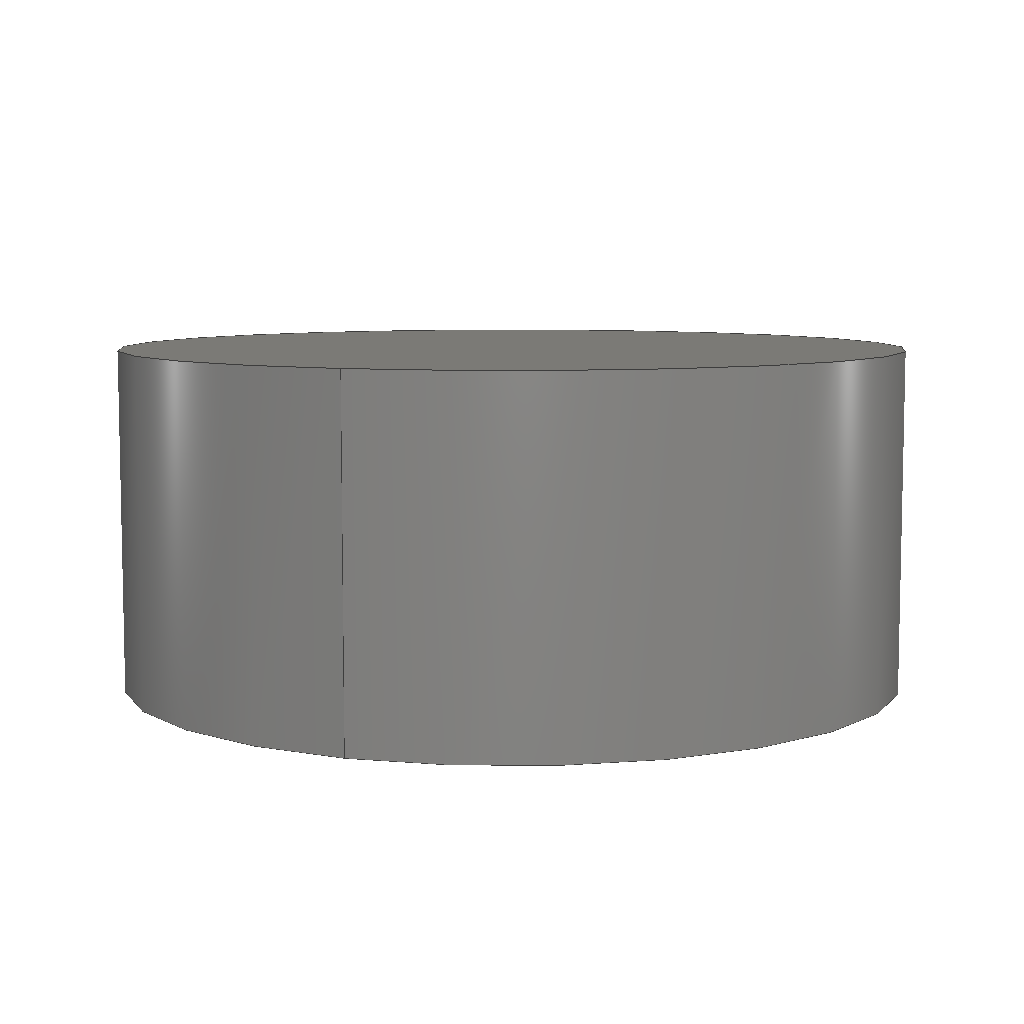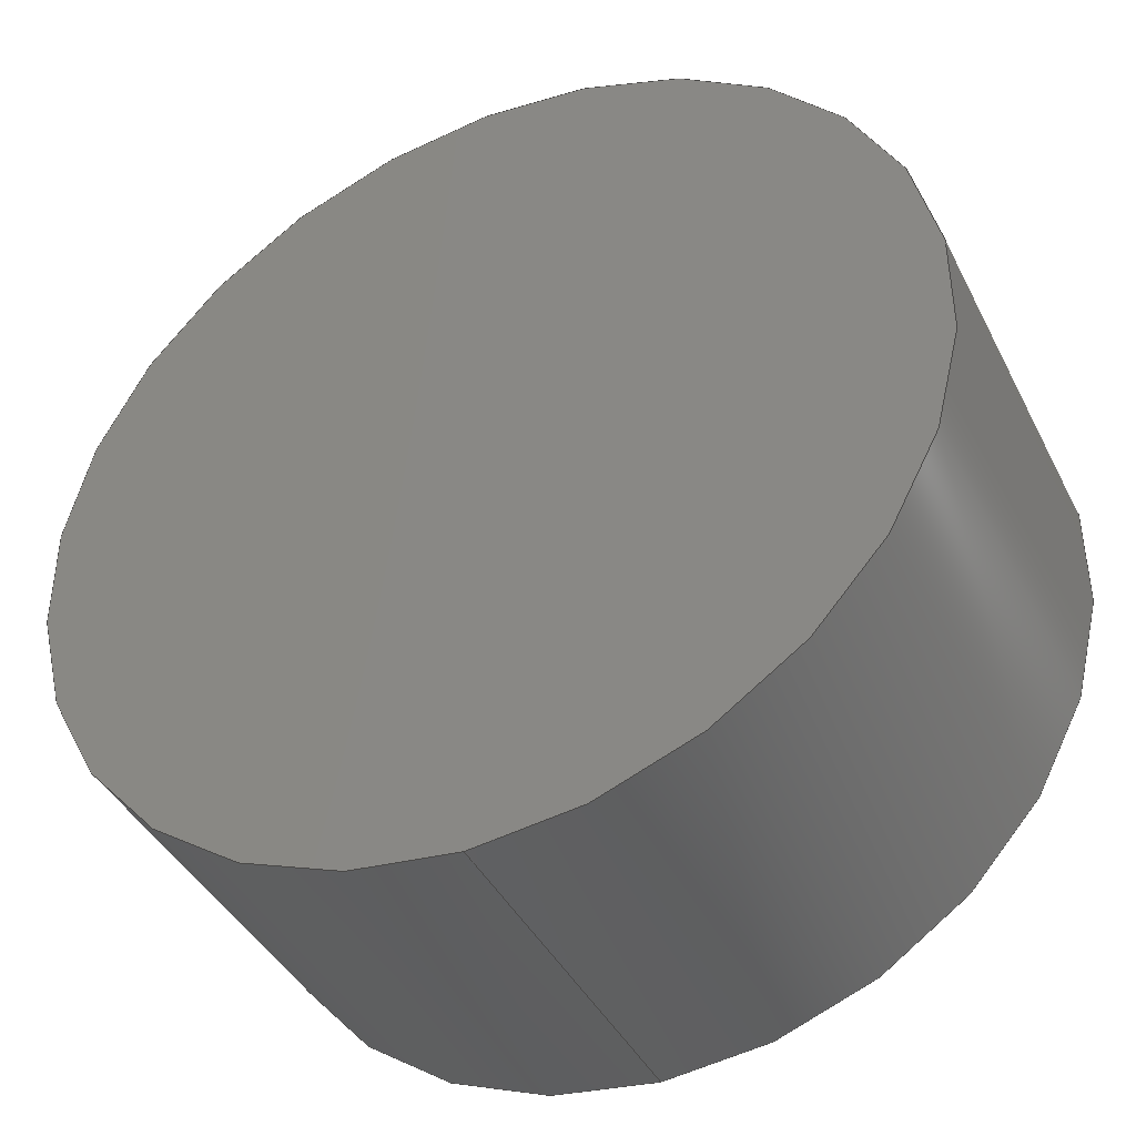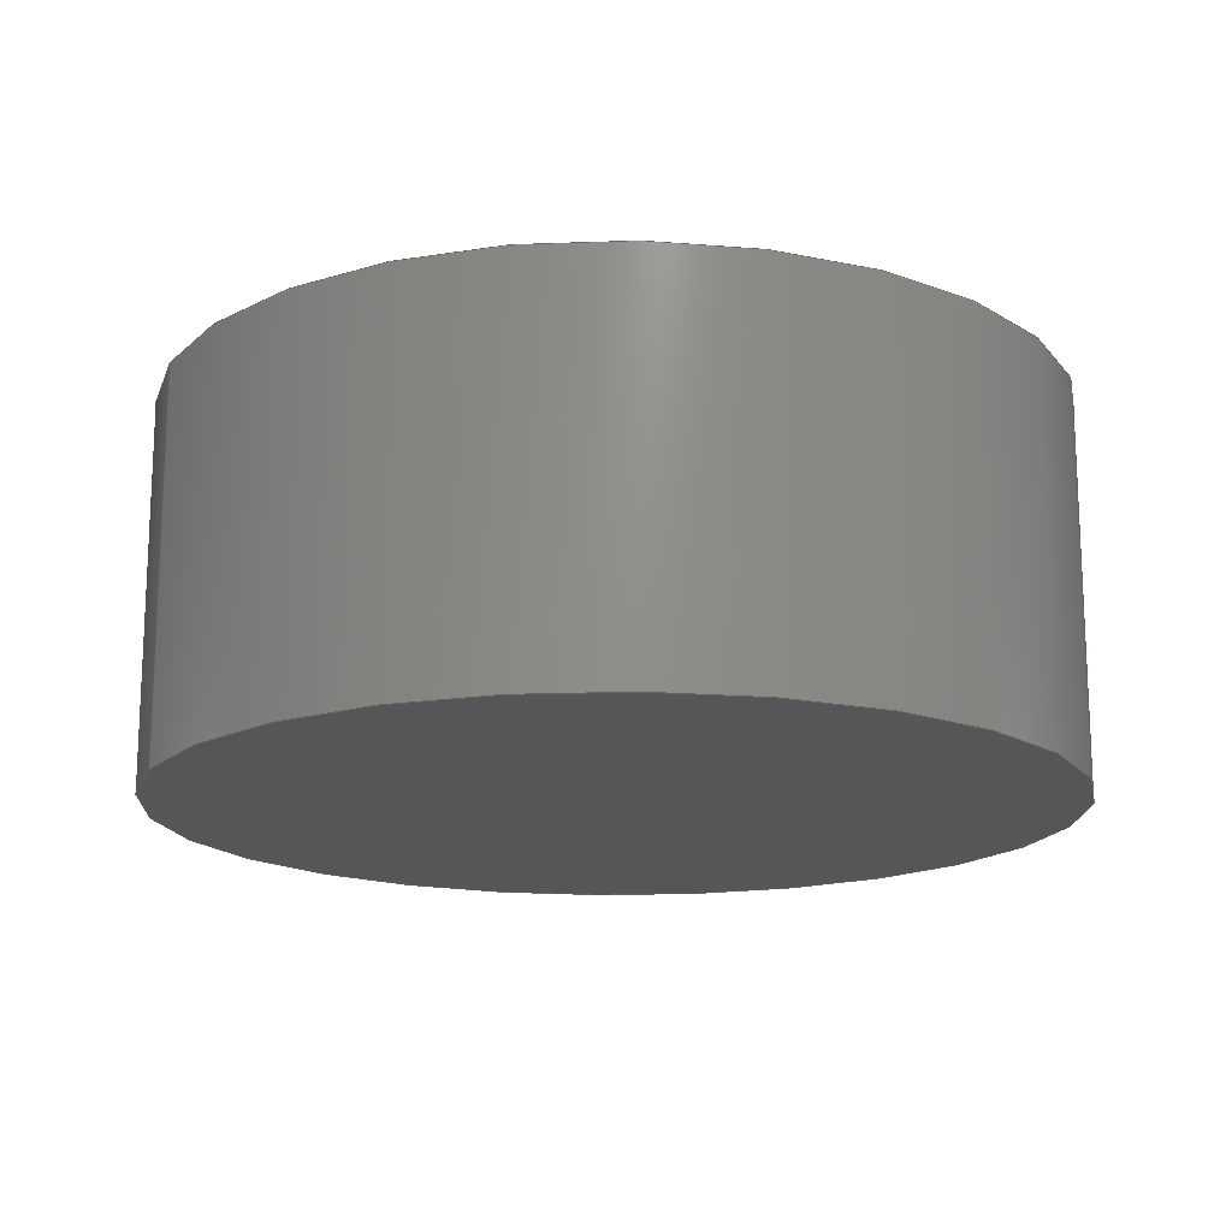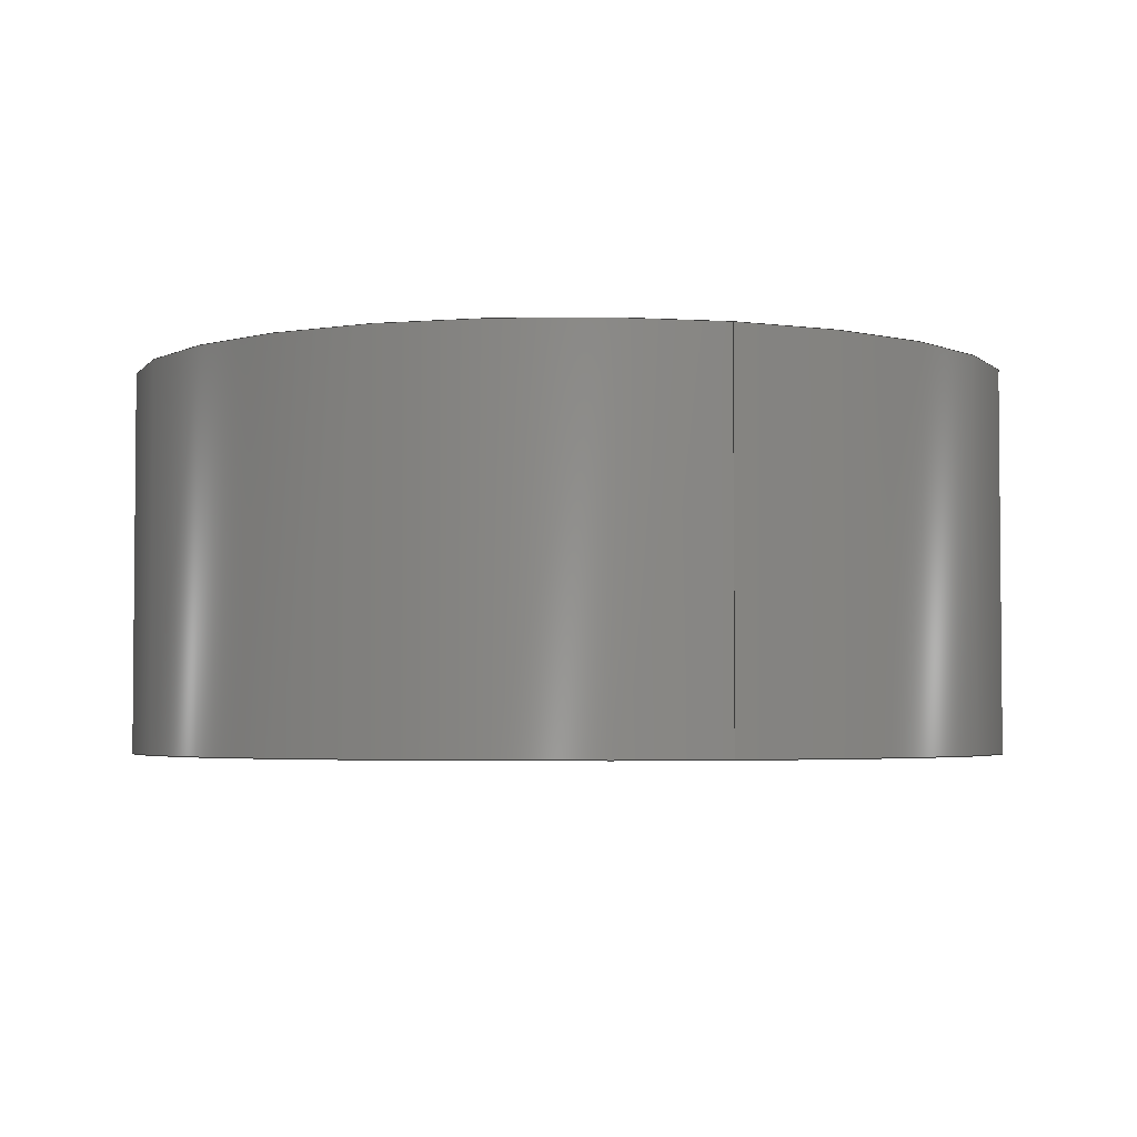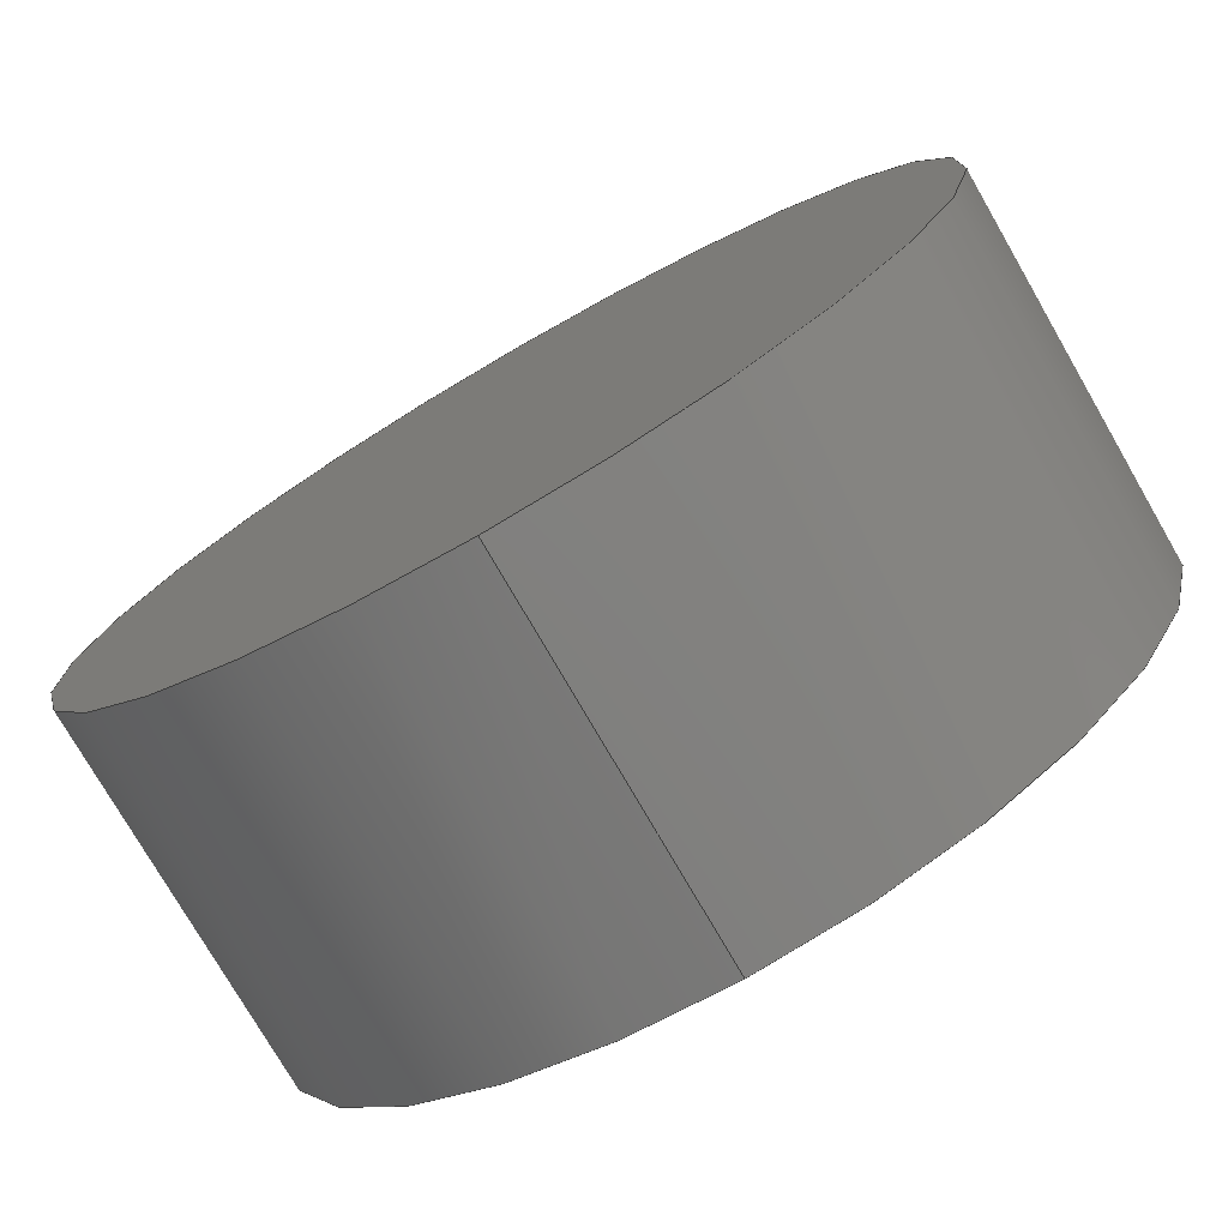
<metadata>
{"format":"step","ext":"step","renderer":"f3d","projection":"perspective","resolution":1024,"background":"white","views":[{"elev":7.2,"azim":-158.4,"up":"+Y"},{"elev":-41.3,"azim":-154.9,"up":"+Z"},{"elev":-16.2,"azim":66.7,"up":"+Y"},{"elev":-3.4,"azim":161.2,"up":"+Y"},{"elev":-76.3,"azim":-150.0,"up":"+Z"}]}
</metadata>
<code>
ISO-10303-21;
DATA;
#1 = CC_DESIGN_DATE_AND_TIME_ASSIGNMENT ( #3, #2, ( #47 ) ) ;
#2 = DATE_TIME_ROLE ( 'creation_date' ) ;
#3 = DATE_AND_TIME ( #10, #11 ) ;
#4 = PERSON_AND_ORGANIZATION_ROLE ( 'creator' ) ;
#5 = CC_DESIGN_PERSON_AND_ORGANIZATION_ASSIGNMENT ( #27, #4, ( #28 ) ) ;
#6 = CALENDAR_DATE ( 2014, 20, 3 ) ;
#7 = DATE_AND_TIME ( #6, #29 ) ;
#8 = DATE_TIME_ROLE ( 'classification_date' ) ;
#9 = CC_DESIGN_DATE_AND_TIME_ASSIGNMENT ( #7, #8, ( #34 ) ) ;
#10 = CALENDAR_DATE ( 2014, 20, 3 ) ;
#11 = LOCAL_TIME ( 10, 59, 27, #12 ) ;
#12 = COORDINATED_UNIVERSAL_TIME_OFFSET ( 5, 0, .BEHIND. ) ;
#13 = PERSON_AND_ORGANIZATION_ROLE ( 'creator' ) ;
#14 = PERSON_AND_ORGANIZATION ( #39, #56 ) ;
#15 = CC_DESIGN_PERSON_AND_ORGANIZATION_ASSIGNMENT ( #14, #13, ( #47 ) ) ;
#16 = COORDINATED_UNIVERSAL_TIME_OFFSET ( 5, 0, .BEHIND. ) ;
#17 = APPROVAL_PERSON_ORGANIZATION ( #18, #21, #20 ) ;
#18 = PERSON_AND_ORGANIZATION ( #39, #56 ) ;
#19 = APPROVAL_STATUS ( 'not_yet_approved' ) ;
#20 = APPROVAL_ROLE ( '' ) ;
#21 = APPROVAL ( #19, 'UNSPECIFIED' ) ;
#22 = CC_DESIGN_APPROVAL ( #21, ( #28 ) ) ;
#23 = APPROVAL_DATE_TIME ( #24, #21 ) ;
#24 = DATE_AND_TIME ( #25, #26 ) ;
#25 = CALENDAR_DATE ( 2014, 20, 3 ) ;
#26 = LOCAL_TIME ( 10, 59, 27, #16 ) ;
#27 = PERSON_AND_ORGANIZATION ( #39, #56 ) ;
#28 = PRODUCT_DEFINITION_FORMATION_WITH_SPECIFIED_SOURCE ( 'ANY', '', #40, .NOT_KNOWN. ) ;
#29 = LOCAL_TIME ( 10, 59, 27, #30 ) ;
#30 = COORDINATED_UNIVERSAL_TIME_OFFSET ( 5, 0, .BEHIND. ) ;
#31 = CC_DESIGN_PERSON_AND_ORGANIZATION_ASSIGNMENT ( #33, #32, ( #34 ) ) ;
#32 = PERSON_AND_ORGANIZATION_ROLE ( 'classification_officer' ) ;
#33 = PERSON_AND_ORGANIZATION ( #39, #56 ) ;
#34 = SECURITY_CLASSIFICATION ( '', '', #35 ) ;
#35 = SECURITY_CLASSIFICATION_LEVEL ( 'unclassified' ) ;
#36 = PERSON_AND_ORGANIZATION ( #39, #56 ) ;
#37 = CC_DESIGN_PERSON_AND_ORGANIZATION_ASSIGNMENT ( #36, #38, ( #28 ) ) ;
#38 = PERSON_AND_ORGANIZATION_ROLE ( 'design_supplier' ) ;
#39 = PERSON ( 'UNSPECIFIED', 'UNSPECIFIED', 'UNSPECIFIED', ('UNSPECIFIED'), ('UNSPECIFIED'), ('UNSPECIFIED') ) ;
#40 = PRODUCT ( 'D73-N52', 'D73-N52', '', ( #42 ) ) ;
#41 = DESIGN_CONTEXT ( 'detailed design', #59, 'design' ) ;
#42 = MECHANICAL_CONTEXT ( 'NONE', #44, 'mechanical' ) ;
#43 = APPLICATION_PROTOCOL_DEFINITION ( 'international standard', 'config_control_design', 1994, #44 ) ;
#44 = APPLICATION_CONTEXT ( 'configuration controlled 3d designs of mechanical parts and assemblies' ) ;
#45 = DATE_AND_TIME ( #52, #54 ) ;
#46 = APPROVAL_ROLE ( '' ) ;
#47 = PRODUCT_DEFINITION ( 'UNKNOWN', '', #28, #41 ) ;
#48 = APPROVAL_STATUS ( 'not_yet_approved' ) ;
#49 = PERSON_AND_ORGANIZATION ( #39, #56 ) ;
#50 = APPROVAL ( #48, 'UNSPECIFIED' ) ;
#51 = APPROVAL_DATE_TIME ( #45, #50 ) ;
#52 = CALENDAR_DATE ( 2014, 20, 3 ) ;
#53 = APPROVAL_PERSON_ORGANIZATION ( #49, #50, #46 ) ;
#54 = LOCAL_TIME ( 10, 59, 27, #55 ) ;
#55 = COORDINATED_UNIVERSAL_TIME_OFFSET ( 5, 0, .BEHIND. ) ;
#56 = ORGANIZATION ( 'UNSPECIFIED', 'UNSPECIFIED', '' ) ;
#57 = CC_DESIGN_APPROVAL ( #50, ( #47 ) ) ;
#58 = APPLICATION_PROTOCOL_DEFINITION ( 'international standard', 'config_control_design', 1994, #59 ) ;
#59 = APPLICATION_CONTEXT ( 'configuration controlled 3d designs of mechanical parts and assemblies' ) ;
#60 = CC_DESIGN_PERSON_AND_ORGANIZATION_ASSIGNMENT ( #62, #61, ( #40 ) ) ;
#61 = PERSON_AND_ORGANIZATION_ROLE ( 'design_owner' ) ;
#62 = PERSON_AND_ORGANIZATION ( #39, #56 ) ;
#63 = APPROVAL_STATUS ( 'not_yet_approved' ) ;
#64 = PERSON_AND_ORGANIZATION ( #39, #56 ) ;
#65 = CC_DESIGN_SECURITY_CLASSIFICATION ( #34, ( #28 ) ) ;
#66 = PRODUCT_DEFINITION_SHAPE ( 'NONE', 'NONE',  #47 ) ;
#67 = DATE_AND_TIME ( #76, #68 ) ;
#68 = LOCAL_TIME ( 10, 59, 27, #69 ) ;
#69 = COORDINATED_UNIVERSAL_TIME_OFFSET ( 5, 0, .BEHIND. ) ;
#70 = APPROVAL ( #63, 'UNSPECIFIED' ) ;
#71 = CC_DESIGN_APPROVAL ( #70, ( #34 ) ) ;
#72 = APPROVAL_PERSON_ORGANIZATION ( #64, #70, #74 ) ;
#73 = SHAPE_DEFINITION_REPRESENTATION ( #66, #86 ) ;
#74 = APPROVAL_ROLE ( '' ) ;
#75 = APPROVAL_DATE_TIME ( #67, #70 ) ;
#76 = CALENDAR_DATE ( 2014, 20, 3 ) ;
#77 = PRODUCT_RELATED_PRODUCT_CATEGORY ( 'detail', '', ( #40 ) ) ;
#78 = CIRCLE ( 'NONE', #81, 0.2188 ) ;
#79 = DIRECTION ( 'NONE',  ( 0, 0, 1 ) ) ;
#80 = DIRECTION ( 'NONE',  ( 0, 1, 0 ) ) ;
#81 = AXIS2_PLACEMENT_3D ( 'NONE', #87, #80, #79 ) ;
#82 = DIRECTION ( 'NONE',  ( 1, 0, 0 ) ) ;
#83 = DIRECTION ( 'NONE',  ( 0, 0, 1 ) ) ;
#84 = CARTESIAN_POINT ( 'NONE',  ( 0, 0, 0 ) ) ;
#85 = AXIS2_PLACEMENT_3D ( 'NONE', #84, #83, #82 ) ;
#86 = ADVANCED_BREP_SHAPE_REPRESENTATION ( 'D73-N52', ( #176, #85 ), #125 ) ;
#87 = CARTESIAN_POINT ( 'NONE',  ( 0, 0, 0 ) ) ;
#88 = FACE_OUTER_BOUND ( 'NONE', #154, .T. ) ;
#89 = AXIS2_PLACEMENT_3D ( 'NONE', #124, #123, #122 ) ;
#90 = FACE_OUTER_BOUND ( 'NONE', #158, .T. ) ;
#91 = PLANE ( 'NONE',  #89 ) ;
#92 = CIRCLE ( 'NONE', #146, 0.2188 ) ;
#93 = DIRECTION ( 'NONE',  ( 0, 0, -1 ) ) ;
#94 = DIRECTION ( 'NONE',  ( -0, -1, -0 ) ) ;
#95 = CARTESIAN_POINT ( 'NONE',  ( 0, 0.1875, 0 ) ) ;
#96 = AXIS2_PLACEMENT_3D ( 'NONE', #95, #94, #93 ) ;
#97 = CYLINDRICAL_SURFACE ( 'NONE', #96, 0.2188 ) ;
#98 = CARTESIAN_POINT ( 'NONE',  ( 0, 0.1875, 0 ) ) ;
#99 = FACE_OUTER_BOUND ( 'NONE', #172, .T. ) ;
#100 = DIRECTION ( 'NONE',  ( -0, -1, -0 ) ) ;
#101 = VECTOR ( 'NONE', #100, 39.37 ) ;
#102 = CARTESIAN_POINT ( 'NONE',  ( 0, 0.1875, -0.2188 ) ) ;
#103 = LINE ( 'NONE', #102, #101 ) ;
#104 = CARTESIAN_POINT ( 'NONE',  ( 0, 0, -0.2188 ) ) ;
#105 = DIRECTION ( 'NONE',  ( 0, 0, 1 ) ) ;
#106 = DIRECTION ( 'NONE',  ( 0, 1, 0 ) ) ;
#107 = CARTESIAN_POINT ( 'NONE',  ( 0, 0, 0 ) ) ;
#108 = AXIS2_PLACEMENT_3D ( 'NONE', #107, #106, #105 ) ;
#109 = CIRCLE ( 'NONE', #108, 0.2188 ) ;
#110 = CARTESIAN_POINT ( 'NONE',  ( 2.679e-17, 0, 0.2188 ) ) ;
#111 = DIRECTION ( 'NONE',  ( -0, -1, -0 ) ) ;
#112 = VECTOR ( 'NONE', #111, 39.37 ) ;
#113 = CARTESIAN_POINT ( 'NONE',  ( 2.679e-17, 0.1875, 0.2188 ) ) ;
#114 = LINE ( 'NONE', #113, #112 ) ;
#115 = CARTESIAN_POINT ( 'NONE',  ( 0, 0.1875, -0.2188 ) ) ;
#116 = CARTESIAN_POINT ( 'NONE',  ( 2.679e-17, 0.1875, 0.2188 ) ) ;
#117 = DIRECTION ( 'NONE',  ( 0, -0, 1 ) ) ;
#118 = DIRECTION ( 'NONE',  ( 0, 1, 0 ) ) ;
#119 = CARTESIAN_POINT ( 'NONE',  ( 0, 0, 0 ) ) ;
#120 = AXIS2_PLACEMENT_3D ( 'NONE', #119, #118, #117 ) ;
#121 = PLANE ( 'NONE',  #120 ) ;
#122 = DIRECTION ( 'NONE',  ( 0, -0, 1 ) ) ;
#123 = DIRECTION ( 'NONE',  ( 0, 1, 0 ) ) ;
#124 = CARTESIAN_POINT ( 'NONE',  ( 0, 0.1875, 0 ) ) ;
#125 =( GEOMETRIC_REPRESENTATION_CONTEXT ( 3 ) GLOBAL_UNCERTAINTY_ASSIGNED_CONTEXT ( ( #126 ) ) GLOBAL_UNIT_ASSIGNED_CONTEXT ( ( #129, #128, #127 ) ) REPRESENTATION_CONTEXT ( 'NONE', 'WORKASPACE' ) );
#126 = UNCERTAINTY_MEASURE_WITH_UNIT (LENGTH_MEASURE( 1e-05 ), #129, 'distance_accuracy_value', 'NONE');
#127 =( NAMED_UNIT ( * ) SI_UNIT ( $, .STERADIAN. ) SOLID_ANGLE_UNIT ( ) );
#128 =( NAMED_UNIT ( * ) PLANE_ANGLE_UNIT ( ) SI_UNIT ( $, .RADIAN. ) );
#129 =( CONVERSION_BASED_UNIT ( 'INCH', #130 ) LENGTH_UNIT ( ) NAMED_UNIT ( #131 ) );
#130 = LENGTH_MEASURE_WITH_UNIT ( LENGTH_MEASURE( 0.0254 ), #132 );
#131 = DIMENSIONAL_EXPONENTS ( 1, 0, 0, 0, 0, 0, 0 ) ;
#132 =( LENGTH_UNIT ( ) NAMED_UNIT ( * ) SI_UNIT ( $, .METRE. ) );
#133 = DIRECTION ( 'NONE',  ( 0, 0, 1 ) ) ;
#134 = DIRECTION ( 'NONE',  ( 0, 1, 0 ) ) ;
#135 = CARTESIAN_POINT ( 'NONE',  ( 0, 0.1875, 0 ) ) ;
#136 = AXIS2_PLACEMENT_3D ( 'NONE', #135, #134, #133 ) ;
#137 = DIRECTION ( 'NONE',  ( 0, 0, -1 ) ) ;
#138 = DIRECTION ( 'NONE',  ( -0, -1, -0 ) ) ;
#139 = CARTESIAN_POINT ( 'NONE',  ( 0, 0.1875, 0 ) ) ;
#140 = AXIS2_PLACEMENT_3D ( 'NONE', #139, #138, #137 ) ;
#141 = CIRCLE ( 'NONE', #136, 0.2188 ) ;
#142 = CYLINDRICAL_SURFACE ( 'NONE', #140, 0.2188 ) ;
#143 = FACE_OUTER_BOUND ( 'NONE', #147, .T. ) ;
#144 = DIRECTION ( 'NONE',  ( 0, 0, 1 ) ) ;
#145 = DIRECTION ( 'NONE',  ( 0, 1, 0 ) ) ;
#146 = AXIS2_PLACEMENT_3D ( 'NONE', #98, #145, #144 ) ;
#147 = EDGE_LOOP ( 'NONE', ( #148, #163, #166, #169 ) ) ;
#148 = ORIENTED_EDGE ( 'NONE', *, *, #178, .F. ) ;
#149 = CLOSED_SHELL ( 'NONE', ( #157, #177, #171, #153 ) ) ;
#150 = ORIENTED_EDGE ( 'NONE', *, *, #170, .T. ) ;
#151 = ORIENTED_EDGE ( 'NONE', *, *, #152, .T. ) ;
#152 = EDGE_CURVE ( 'NONE', #168, #165, #78, .T. ) ;
#153 = ADVANCED_FACE ( 'NONE', ( #88 ), #91, .T. ) ;
#154 = EDGE_LOOP ( 'NONE', ( #155, #156 ) ) ;
#155 = ORIENTED_EDGE ( 'NONE', *, *, #175, .T. ) ;
#156 = ORIENTED_EDGE ( 'NONE', *, *, #178, .T. ) ;
#157 = ADVANCED_FACE ( 'NONE', ( #90 ), #121, .F. ) ;
#158 = EDGE_LOOP ( 'NONE', ( #159, #160 ) ) ;
#159 = ORIENTED_EDGE ( 'NONE', *, *, #152, .F. ) ;
#160 = ORIENTED_EDGE ( 'NONE', *, *, #167, .F. ) ;
#161 = VERTEX_POINT ( 'NONE', #116 ) ;
#162 = VERTEX_POINT ( 'NONE', #115 ) ;
#163 = ORIENTED_EDGE ( 'NONE', *, *, #164, .T. ) ;
#164 = EDGE_CURVE ( 'NONE', #161, #165, #114, .T. ) ;
#165 = VERTEX_POINT ( 'NONE', #110 ) ;
#166 = ORIENTED_EDGE ( 'NONE', *, *, #167, .T. ) ;
#167 = EDGE_CURVE ( 'NONE', #165, #168, #109, .T. ) ;
#168 = VERTEX_POINT ( 'NONE', #104 ) ;
#169 = ORIENTED_EDGE ( 'NONE', *, *, #170, .F. ) ;
#170 = EDGE_CURVE ( 'NONE', #162, #168, #103, .T. ) ;
#171 = ADVANCED_FACE ( 'NONE', ( #99 ), #97, .T. ) ;
#172 = EDGE_LOOP ( 'NONE', ( #173, #174, #150, #151 ) ) ;
#173 = ORIENTED_EDGE ( 'NONE', *, *, #164, .F. ) ;
#174 = ORIENTED_EDGE ( 'NONE', *, *, #175, .F. ) ;
#175 = EDGE_CURVE ( 'NONE', #162, #161, #92, .T. ) ;
#176 = MANIFOLD_SOLID_BREP ( 'NONE', #149 ) ;
#177 = ADVANCED_FACE ( 'NONE', ( #143 ), #142, .T. ) ;
#178 = EDGE_CURVE ( 'NONE', #161, #162, #141, .T. ) ;
ENDSEC;
END-ISO-10303-21;

</code>
